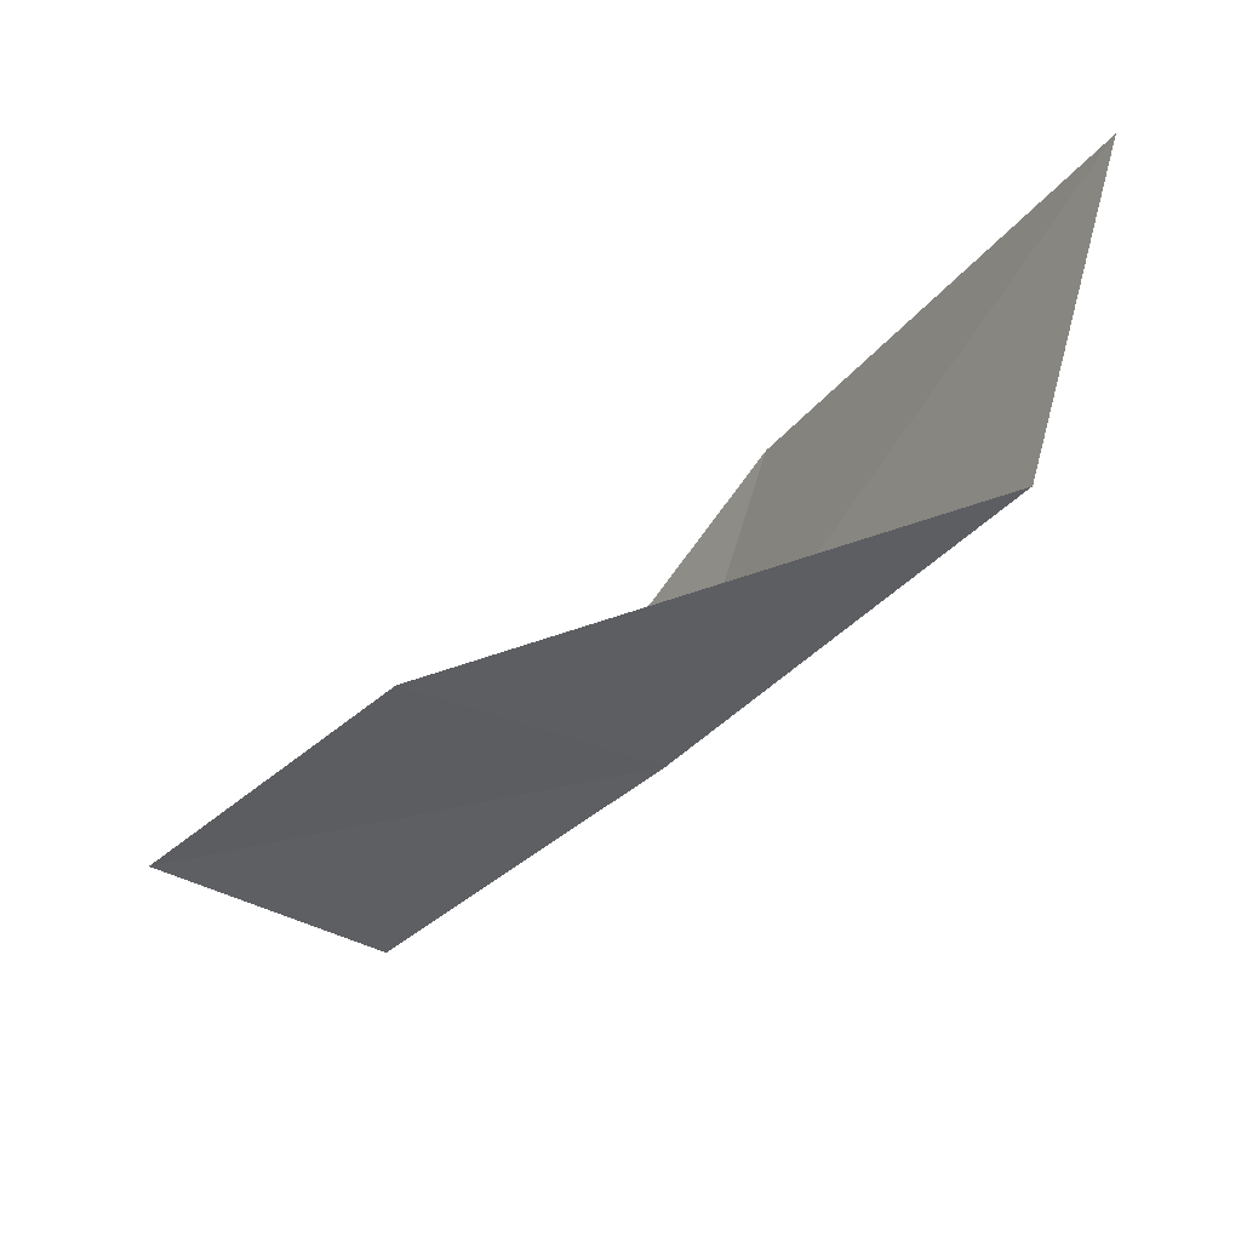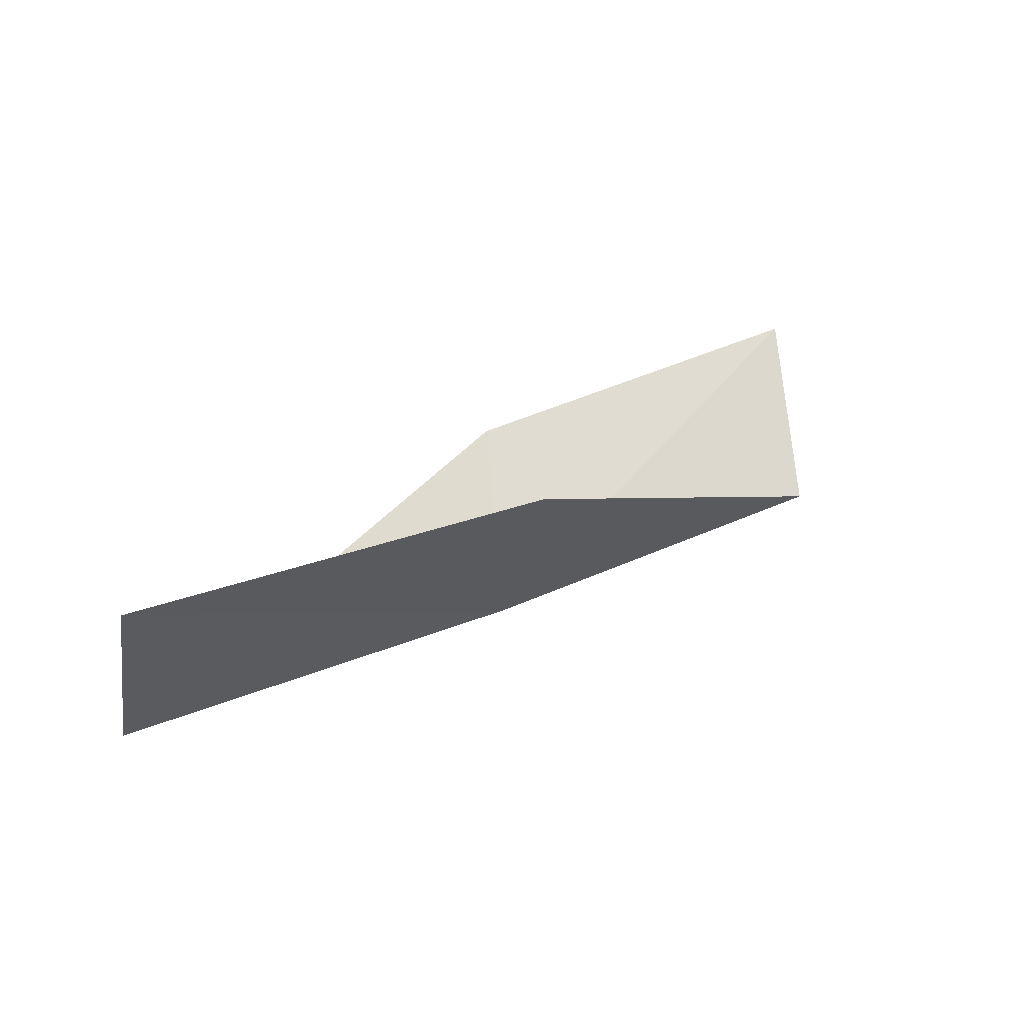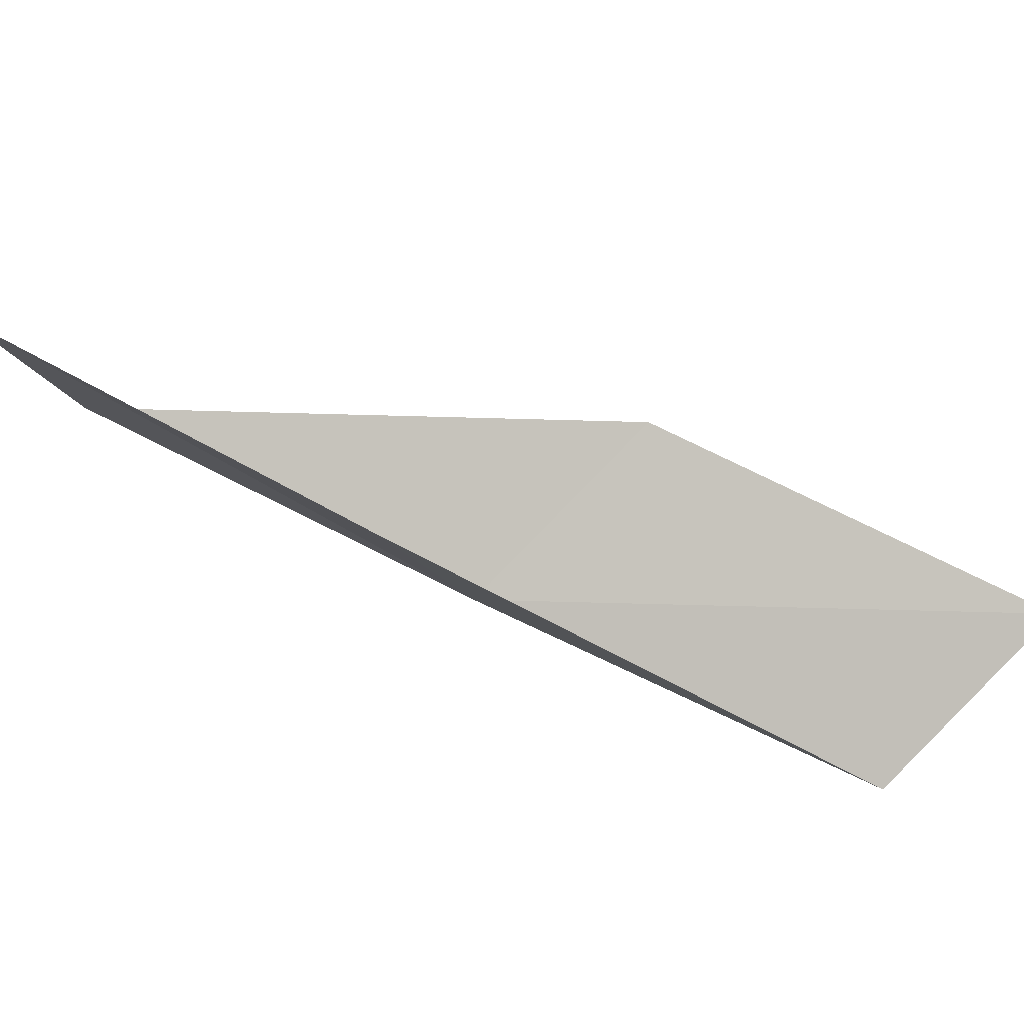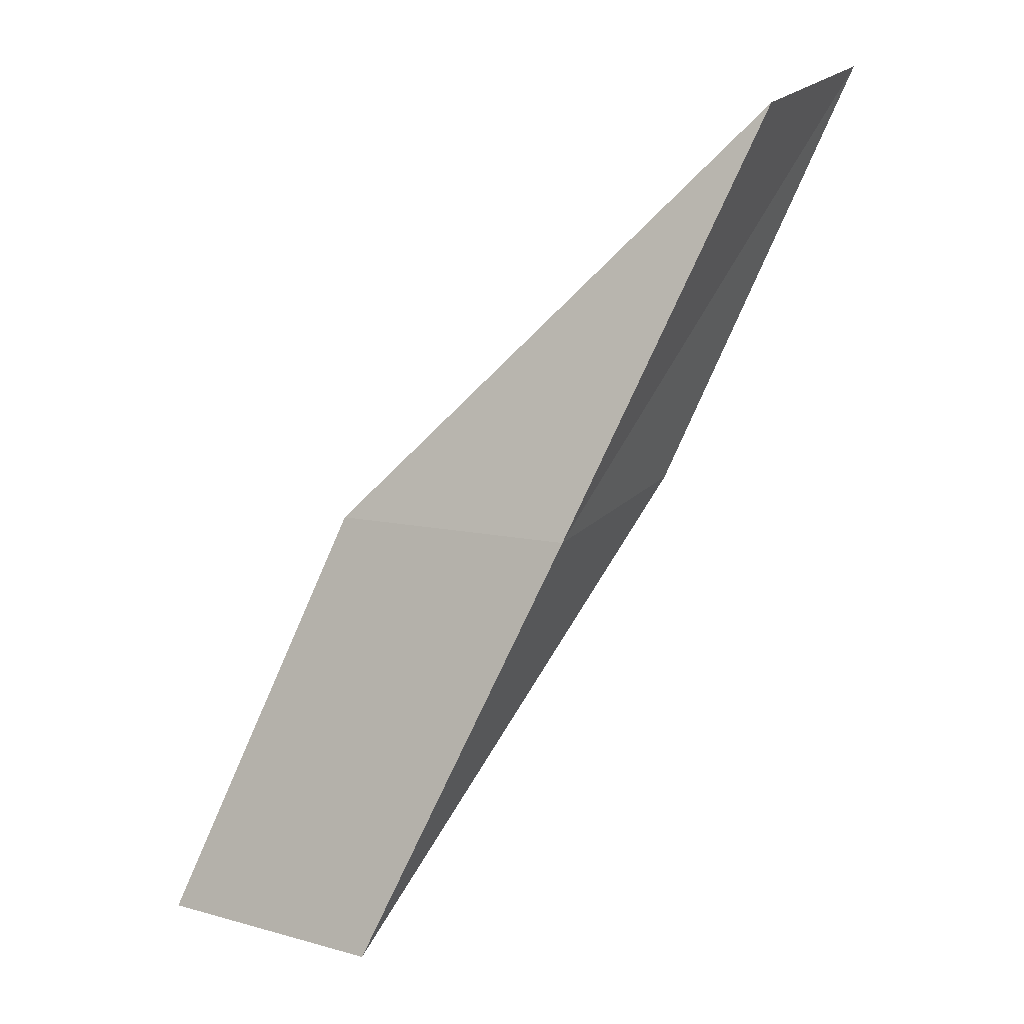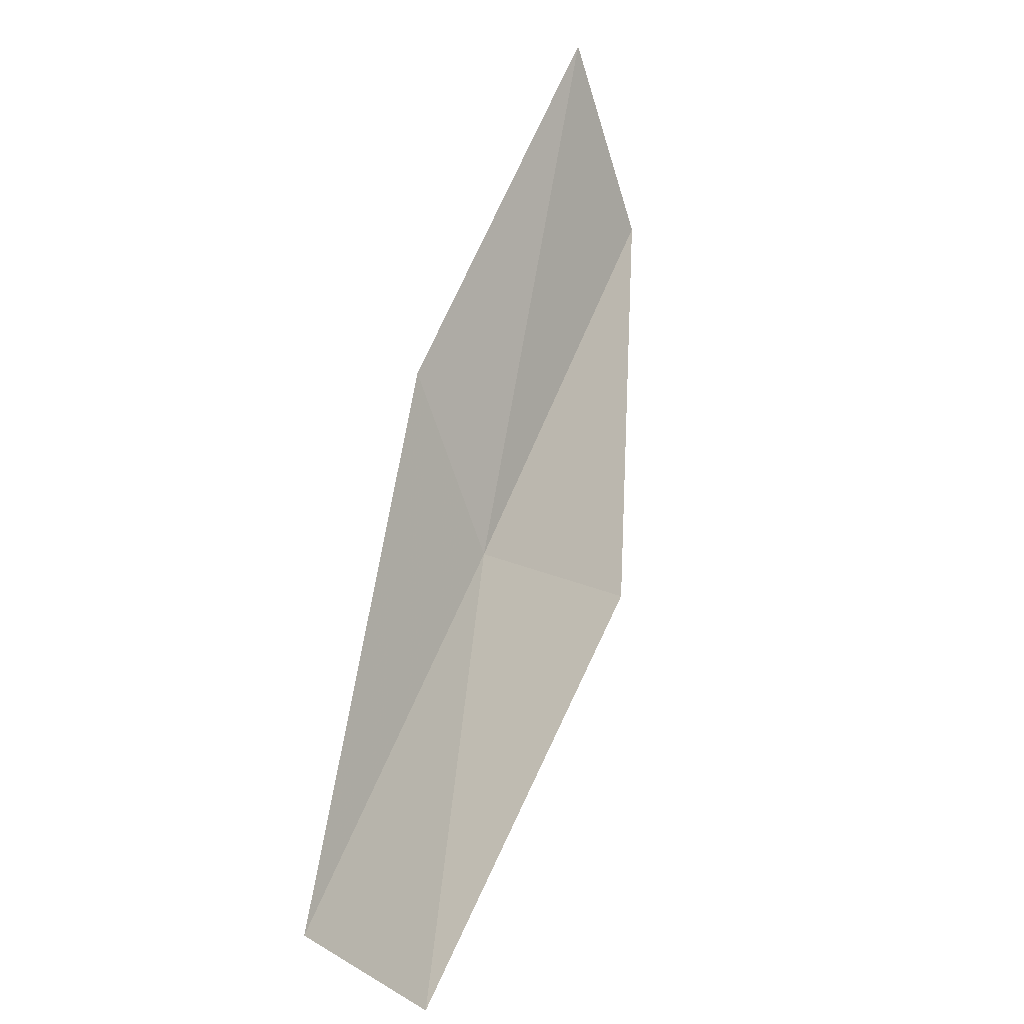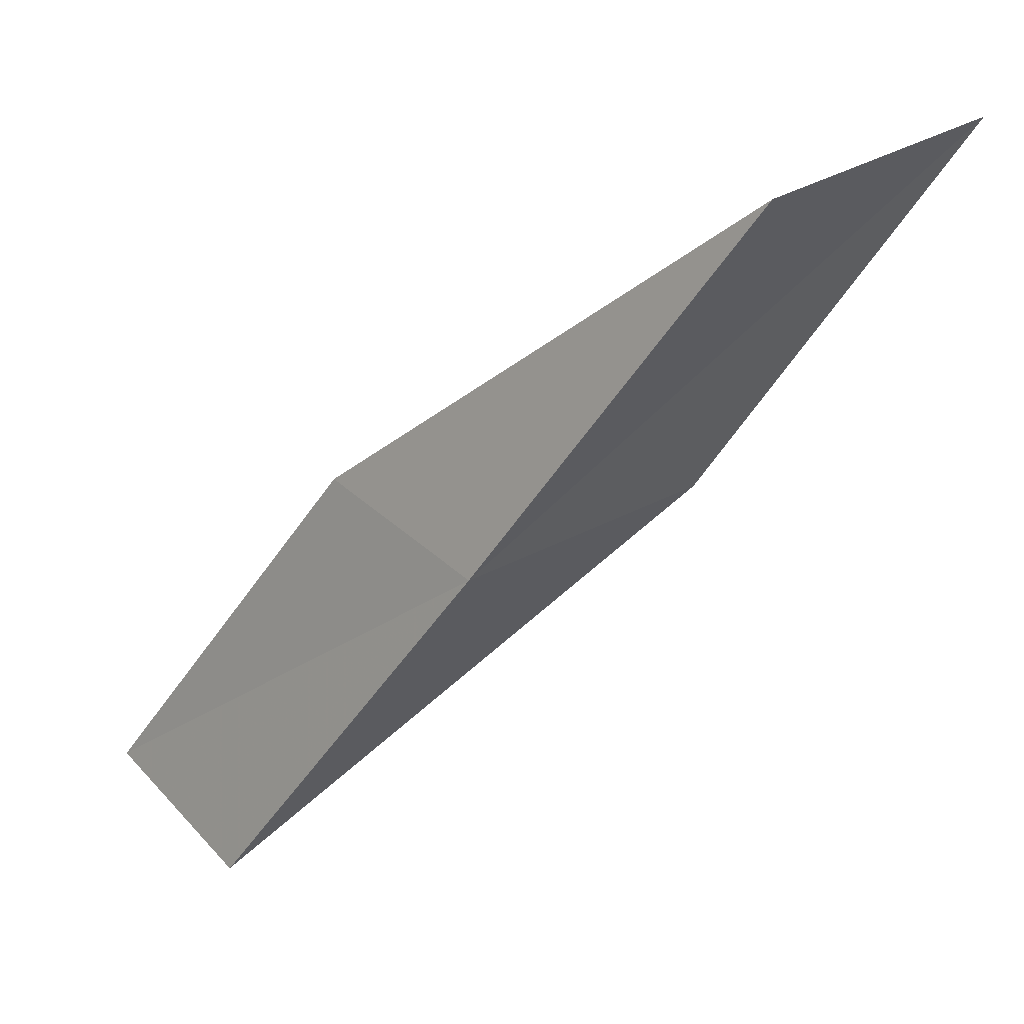
<metadata>
{"format":"obj","ext":"obj","renderer":"f3d","projection":"perspective","resolution":1024,"background":"white","views":[{"elev":75.4,"azim":-41.3,"up":"+Z"},{"elev":5.2,"azim":80.0,"up":"+Y"},{"elev":49.0,"azim":-35.1,"up":"+Y"},{"elev":-71.4,"azim":-175.0,"up":"+Y"},{"elev":46.9,"azim":52.5,"up":"+Y"},{"elev":32.7,"azim":-5.8,"up":"+Z"}]}
</metadata>
<code>
v -37.26 -17.85 79.05
v -38.53 -15.78 79.05
v -34.57 -18.71 83.55
v -32.22 -17.12 83.55
v -34.71 -16.31 79.05
v -41.16 -14.53 74.54
v -39.93 -16.77 74.54
f 1 3 2
f 1 5 4
f 1 4 3
f 1 6 7
f 1 2 6
f 1 7 5

</code>
